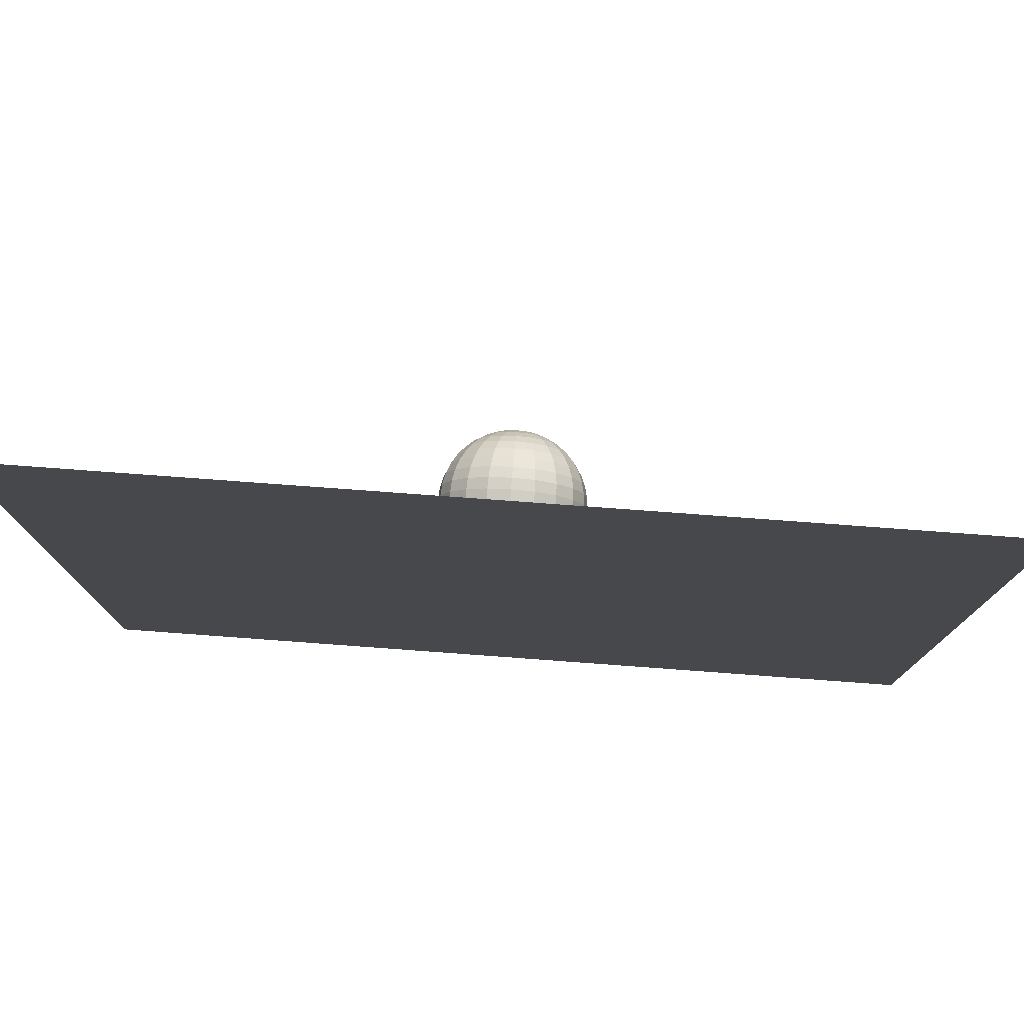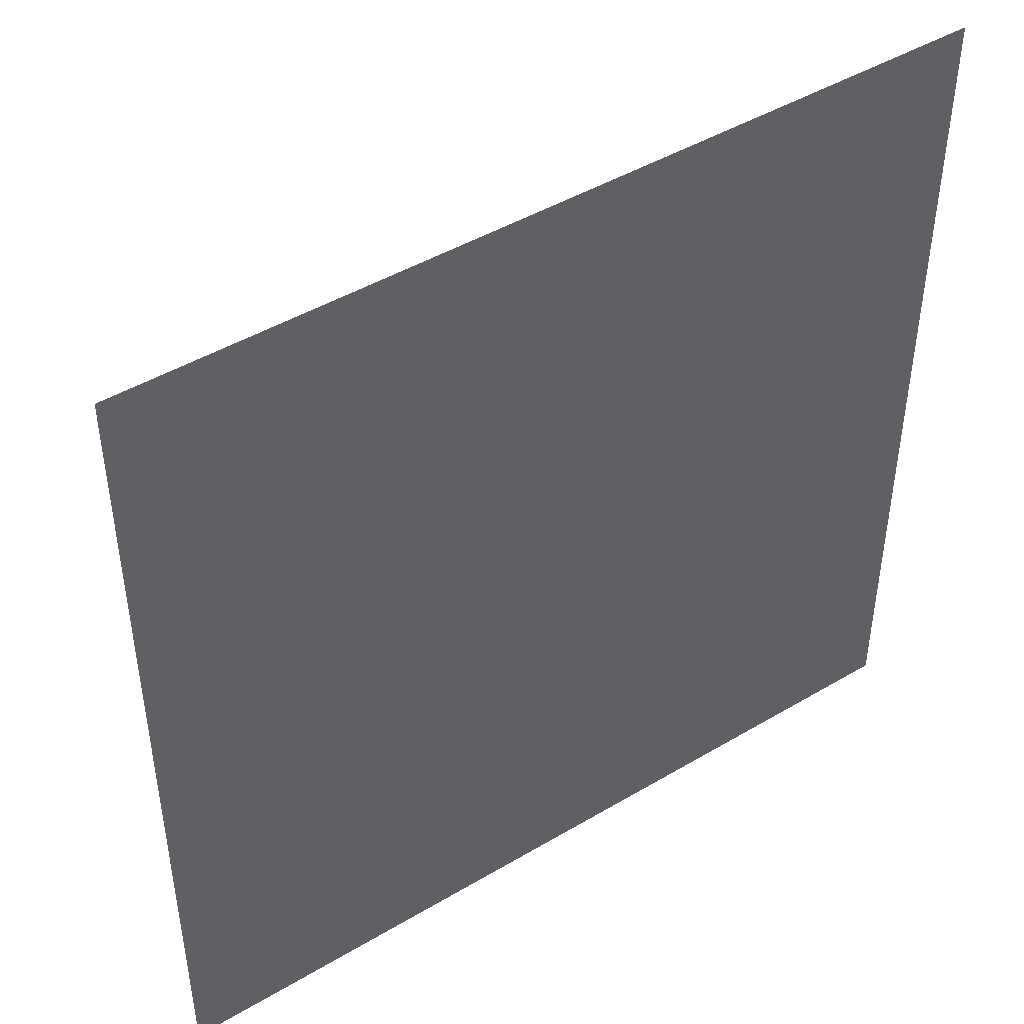
<metadata>
{"format":"obj","ext":"obj","renderer":"f3d","projection":"perspective","resolution":1024,"background":"white","views":[{"elev":78.5,"azim":4.2,"up":"+Y"},{"elev":45.7,"azim":-34.3,"up":"+Y"}]}
</metadata>
<code>
v -0.6417 0.4472 -1.021
v -0.4721 0.6236 -1.021
v -0.2563 0.739 -1.021
v -0.01535 0.782 -1.021
v 0.2271 0.7485 -1.021
v 0.4472 0.6417 -1.021
v 0.6236 0.4721 -1.021
v 0.739 0.2563 -1.021
v 0.782 0.01535 -1.021
v 0.7485 -0.2271 -1.021
v 0.6417 -0.4472 -1.021
v 0.4721 -0.6236 -1.021
v 0.2563 -0.739 -1.021
v 0.01535 -0.782 -1.021
v -0.2271 -0.7485 -1.021
v -0.4472 -0.6417 -1.021
v -0.6236 -0.4721 -1.021
v -0.739 -0.2563 -1.021
v -0.782 -0.01535 -1.021
v -0.7485 0.2271 -1.021
v -1.268 0.8835 -1.204
v -0.9325 1.232 -1.204
v -0.5062 1.46 -1.204
v -0.03033 1.545 -1.204
v 0.4485 1.479 -1.204
v 0.8835 1.268 -1.204
v 1.232 0.9325 -1.204
v 1.46 0.5062 -1.204
v 1.545 0.03033 -1.204
v 1.479 -0.4485 -1.204
v 1.268 -0.8835 -1.204
v 0.9325 -1.232 -1.204
v 0.5062 -1.46 -1.204
v 0.03033 -1.545 -1.204
v -0.4485 -1.479 -1.204
v -0.8835 -1.268 -1.204
v -1.232 -0.9325 -1.204
v -1.46 -0.5062 -1.204
v -1.545 -0.03033 -1.204
v -1.479 0.4485 -1.204
v -1.862 1.298 -1.505
v -1.37 1.81 -1.505
v -0.7437 2.145 -1.505
v -0.04456 2.27 -1.505
v 0.6589 2.172 -1.505
v 1.298 1.862 -1.505
v 1.81 1.37 -1.505
v 2.145 0.7437 -1.505
v 2.27 0.04456 -1.505
v 2.172 -0.6589 -1.505
v 1.862 -1.298 -1.505
v 1.37 -1.81 -1.505
v 0.7437 -2.145 -1.505
v 0.04456 -2.27 -1.505
v -0.6589 -2.172 -1.505
v -1.298 -1.862 -1.505
v -1.81 -1.37 -1.505
v -2.145 -0.7437 -1.505
v -2.27 -0.04456 -1.505
v -2.172 0.6589 -1.505
v -2.411 1.68 -1.914
v -1.774 2.343 -1.914
v -0.9629 2.777 -1.914
v -0.05769 2.938 -1.914
v 0.8531 2.812 -1.914
v 1.68 2.411 -1.914
v 2.343 1.774 -1.914
v 2.777 0.9629 -1.914
v 2.938 0.05769 -1.914
v 2.812 -0.8531 -1.914
v 2.411 -1.68 -1.914
v 1.774 -2.343 -1.914
v 0.9629 -2.777 -1.914
v 0.05769 -2.938 -1.914
v -0.8531 -2.812 -1.914
v -1.68 -2.411 -1.914
v -2.343 -1.774 -1.914
v -2.777 -0.9629 -1.914
v -2.938 -0.05769 -1.914
v -2.812 0.8531 -1.914
v -2.901 2.022 -2.424
v -2.134 2.819 -2.424
v -1.158 3.34 -2.424
v -0.0694 3.535 -2.424
v 1.026 3.383 -2.424
v 2.022 2.901 -2.424
v 2.819 2.134 -2.424
v 3.34 1.158 -2.424
v 3.535 0.0694 -2.424
v 3.383 -1.026 -2.424
v 2.901 -2.022 -2.424
v 2.134 -2.819 -2.424
v 1.158 -3.34 -2.424
v 0.0694 -3.535 -2.424
v -1.026 -3.383 -2.424
v -2.022 -2.901 -2.424
v -2.819 -2.134 -2.424
v -3.34 -1.158 -2.424
v -3.535 -0.0694 -2.424
v -3.383 1.026 -2.424
v -3.319 2.313 -3.021
v -2.441 3.225 -3.021
v -1.325 3.822 -3.021
v -0.0794 4.044 -3.021
v 1.174 3.871 -3.021
v 2.313 3.319 -3.021
v 3.225 2.441 -3.021
v 3.822 1.325 -3.021
v 4.044 0.0794 -3.021
v 3.871 -1.174 -3.021
v 3.319 -2.313 -3.021
v 2.441 -3.225 -3.021
v 1.325 -3.822 -3.021
v 0.0794 -4.044 -3.021
v -1.174 -3.871 -3.021
v -2.313 -3.319 -3.021
v -3.225 -2.441 -3.021
v -3.822 -1.325 -3.021
v -4.044 -0.0794 -3.021
v -3.871 1.174 -3.021
v -3.655 2.547 -3.69
v -2.689 3.552 -3.69
v -1.46 4.209 -3.69
v -0.08745 4.454 -3.69
v 1.293 4.263 -3.69
v 2.547 3.655 -3.69
v 3.552 2.689 -3.69
v 4.209 1.46 -3.69
v 4.454 0.08745 -3.69
v 4.263 -1.293 -3.69
v 3.655 -2.547 -3.69
v 2.689 -3.552 -3.69
v 1.46 -4.209 -3.69
v 0.08745 -4.454 -3.69
v -1.293 -4.263 -3.69
v -2.547 -3.655 -3.69
v -3.552 -2.689 -3.69
v -4.209 -1.46 -3.69
v -4.454 -0.08745 -3.69
v -4.263 1.293 -3.69
v -3.901 2.719 -4.414
v -2.87 3.792 -4.414
v -1.558 4.493 -4.414
v -0.09334 4.754 -4.414
v 1.38 4.551 -4.414
v 2.719 3.901 -4.414
v 3.792 2.87 -4.414
v 4.493 1.558 -4.414
v 4.754 0.09334 -4.414
v 4.551 -1.38 -4.414
v 3.901 -2.719 -4.414
v 2.87 -3.792 -4.414
v 1.558 -4.493 -4.414
v 0.09334 -4.754 -4.414
v -1.38 -4.551 -4.414
v -2.719 -3.901 -4.414
v -3.792 -2.87 -4.414
v -4.493 -1.558 -4.414
v -4.754 -0.09334 -4.414
v -4.551 1.38 -4.414
v -4.051 2.824 -5.177
v -2.981 3.938 -5.177
v -1.618 4.666 -5.177
v -0.09694 4.937 -5.177
v 1.434 4.726 -5.177
v 2.824 4.051 -5.177
v 3.938 2.981 -5.177
v 4.666 1.618 -5.177
v 4.937 0.09694 -5.177
v 4.726 -1.434 -5.177
v 4.051 -2.824 -5.177
v 2.981 -3.938 -5.177
v 1.618 -4.666 -5.177
v 0.09694 -4.937 -5.177
v -1.434 -4.726 -5.177
v -2.824 -4.051 -5.177
v -3.938 -2.981 -5.177
v -4.666 -1.618 -5.177
v -4.937 -0.09694 -5.177
v -4.726 1.434 -5.177
v -4.102 2.859 -5.96
v -3.018 3.987 -5.96
v -1.638 4.724 -5.96
v -0.09815 4.999 -5.96
v 1.451 4.785 -5.96
v 2.859 4.102 -5.96
v 3.987 3.018 -5.96
v 4.724 1.638 -5.96
v 4.999 0.09815 -5.96
v 4.785 -1.451 -5.96
v 4.102 -2.859 -5.96
v 3.018 -3.987 -5.96
v 1.638 -4.724 -5.96
v 0.09815 -4.999 -5.96
v -1.451 -4.785 -5.96
v -2.859 -4.102 -5.96
v -3.987 -3.018 -5.96
v -4.724 -1.638 -5.96
v -4.999 -0.09815 -5.96
v -4.785 1.451 -5.96
v -4.051 2.824 -6.742
v -2.981 3.938 -6.742
v -1.618 4.666 -6.742
v -0.09694 4.937 -6.742
v 1.434 4.726 -6.742
v 2.824 4.051 -6.742
v 3.938 2.981 -6.742
v 4.666 1.618 -6.742
v 4.937 0.09694 -6.742
v 4.726 -1.434 -6.742
v 4.051 -2.824 -6.742
v 2.981 -3.938 -6.742
v 1.618 -4.666 -6.742
v 0.09694 -4.937 -6.742
v -1.434 -4.726 -6.742
v -2.824 -4.051 -6.742
v -3.938 -2.981 -6.742
v -4.666 -1.618 -6.742
v -4.937 -0.09694 -6.742
v -4.726 1.434 -6.742
v -3.901 2.719 -7.505
v -2.87 3.792 -7.505
v -1.558 4.493 -7.505
v -0.09334 4.754 -7.505
v 1.38 4.551 -7.505
v 2.719 3.901 -7.505
v 3.792 2.87 -7.505
v 4.493 1.558 -7.505
v 4.754 0.09334 -7.505
v 4.551 -1.38 -7.505
v 3.901 -2.719 -7.505
v 2.87 -3.792 -7.505
v 1.558 -4.493 -7.505
v 0.09334 -4.754 -7.505
v -1.38 -4.551 -7.505
v -2.719 -3.901 -7.505
v -3.792 -2.87 -7.505
v -4.493 -1.558 -7.505
v -4.754 -0.09334 -7.505
v -4.551 1.38 -7.505
v -3.655 2.547 -8.229
v -2.689 3.552 -8.229
v -1.46 4.209 -8.229
v -0.08745 4.454 -8.229
v 1.293 4.263 -8.229
v 2.547 3.655 -8.229
v 3.552 2.689 -8.229
v 4.209 1.46 -8.229
v 4.454 0.08745 -8.229
v 4.263 -1.293 -8.229
v 3.655 -2.547 -8.229
v 2.689 -3.552 -8.229
v 1.46 -4.209 -8.229
v 0.08745 -4.454 -8.229
v -1.293 -4.263 -8.229
v -2.547 -3.655 -8.229
v -3.552 -2.689 -8.229
v -4.209 -1.46 -8.229
v -4.454 -0.08745 -8.229
v -4.263 1.293 -8.229
v -3.319 2.313 -8.898
v -2.441 3.225 -8.898
v -1.325 3.822 -8.898
v -0.0794 4.044 -8.898
v 1.174 3.871 -8.898
v 2.313 3.319 -8.898
v 3.225 2.441 -8.898
v 3.822 1.325 -8.898
v 4.044 0.0794 -8.898
v 3.871 -1.174 -8.898
v 3.319 -2.313 -8.898
v 2.441 -3.225 -8.898
v 1.325 -3.822 -8.898
v 0.0794 -4.044 -8.898
v -1.174 -3.871 -8.898
v -2.313 -3.319 -8.898
v -3.225 -2.441 -8.898
v -3.822 -1.325 -8.898
v -4.044 -0.0794 -8.898
v -3.871 1.174 -8.898
v -2.901 2.022 -9.495
v -2.134 2.819 -9.495
v -1.158 3.34 -9.495
v -0.0694 3.535 -9.495
v 1.026 3.383 -9.495
v 2.022 2.901 -9.495
v 2.819 2.134 -9.495
v 3.34 1.158 -9.495
v 3.535 0.0694 -9.495
v 3.383 -1.026 -9.495
v 2.901 -2.022 -9.495
v 2.134 -2.819 -9.495
v 1.158 -3.34 -9.495
v 0.0694 -3.535 -9.495
v -1.026 -3.383 -9.495
v -2.022 -2.901 -9.495
v -2.819 -2.134 -9.495
v -3.34 -1.158 -9.495
v -3.535 -0.0694 -9.495
v -3.383 1.026 -9.495
v -2.411 1.68 -10
v -1.774 2.343 -10
v -0.9629 2.777 -10
v -0.05769 2.938 -10
v 0.8531 2.812 -10
v 1.68 2.411 -10
v 2.343 1.774 -10
v 2.777 0.9629 -10
v 2.938 0.05769 -10
v 2.812 -0.8531 -10
v 2.411 -1.68 -10
v 1.774 -2.343 -10
v 0.9629 -2.777 -10
v 0.05769 -2.938 -10
v -0.8531 -2.812 -10
v -1.68 -2.411 -10
v -2.343 -1.774 -10
v -2.777 -0.9629 -10
v -2.938 -0.05769 -10
v -2.812 0.8531 -10
v -1.862 1.298 -10.41
v -1.37 1.81 -10.41
v -0.7437 2.145 -10.41
v -0.04456 2.27 -10.41
v 0.6589 2.172 -10.41
v 1.298 1.862 -10.41
v 1.81 1.37 -10.41
v 2.145 0.7437 -10.41
v 2.27 0.04456 -10.41
v 2.172 -0.6589 -10.41
v 1.862 -1.298 -10.41
v 1.37 -1.81 -10.41
v 0.7437 -2.145 -10.41
v 0.04456 -2.27 -10.41
v -0.6589 -2.172 -10.41
v -1.298 -1.862 -10.41
v -1.81 -1.37 -10.41
v -2.145 -0.7437 -10.41
v -2.27 -0.04456 -10.41
v -2.172 0.6589 -10.41
v -1.268 0.8835 -10.71
v -0.9325 1.232 -10.71
v -0.5062 1.46 -10.71
v -0.03033 1.545 -10.71
v 0.4485 1.479 -10.71
v 0.8835 1.268 -10.71
v 1.232 0.9325 -10.71
v 1.46 0.5062 -10.71
v 1.545 0.03033 -10.71
v 1.479 -0.4485 -10.71
v 1.268 -0.8835 -10.71
v 0.9325 -1.232 -10.71
v 0.5062 -1.46 -10.71
v 0.03033 -1.545 -10.71
v -0.4485 -1.479 -10.71
v -0.8835 -1.268 -10.71
v -1.232 -0.9325 -10.71
v -1.46 -0.5062 -10.71
v -1.545 -0.03033 -10.71
v -1.479 0.4485 -10.71
v -0.6417 0.4472 -10.9
v -0.4721 0.6236 -10.9
v -0.2563 0.739 -10.9
v -0.01535 0.782 -10.9
v 0.2271 0.7485 -10.9
v 0.4472 0.6417 -10.9
v 0.6236 0.4721 -10.9
v 0.739 0.2563 -10.9
v 0.782 0.01535 -10.9
v 0.7485 -0.2271 -10.9
v 0.6417 -0.4472 -10.9
v 0.4721 -0.6236 -10.9
v 0.2563 -0.739 -10.9
v 0.01535 -0.782 -10.9
v -0.2271 -0.7485 -10.9
v -0.4472 -0.6417 -10.9
v -0.6236 -0.4721 -10.9
v -0.739 -0.2563 -10.9
v -0.782 -0.01535 -10.9
v -0.7485 0.2271 -10.9
v 0 0 -0.9595
v 0 0 -10.96
f 1 2 22
f 1 22 21
f 2 3 23
f 2 23 22
f 3 4 24
f 3 24 23
f 4 5 25
f 4 25 24
f 5 6 26
f 5 26 25
f 6 7 27
f 6 27 26
f 7 8 28
f 7 28 27
f 8 9 29
f 8 29 28
f 9 10 30
f 9 30 29
f 10 11 31
f 10 31 30
f 11 12 32
f 11 32 31
f 12 13 33
f 12 33 32
f 13 14 34
f 13 34 33
f 14 15 35
f 14 35 34
f 15 16 36
f 15 36 35
f 16 17 37
f 16 37 36
f 17 18 38
f 17 38 37
f 18 19 39
f 18 39 38
f 19 20 40
f 19 40 39
f 20 1 21
f 20 21 40
f 21 22 42
f 21 42 41
f 22 23 43
f 22 43 42
f 23 24 44
f 23 44 43
f 24 25 45
f 24 45 44
f 25 26 46
f 25 46 45
f 26 27 47
f 26 47 46
f 27 28 48
f 27 48 47
f 28 29 49
f 28 49 48
f 29 30 50
f 29 50 49
f 30 31 51
f 30 51 50
f 31 32 52
f 31 52 51
f 32 33 53
f 32 53 52
f 33 34 54
f 33 54 53
f 34 35 55
f 34 55 54
f 35 36 56
f 35 56 55
f 36 37 57
f 36 57 56
f 37 38 58
f 37 58 57
f 38 39 59
f 38 59 58
f 39 40 60
f 39 60 59
f 40 21 41
f 40 41 60
f 41 42 62
f 41 62 61
f 42 43 63
f 42 63 62
f 43 44 64
f 43 64 63
f 44 45 65
f 44 65 64
f 45 46 66
f 45 66 65
f 46 47 67
f 46 67 66
f 47 48 68
f 47 68 67
f 48 49 69
f 48 69 68
f 49 50 70
f 49 70 69
f 50 51 71
f 50 71 70
f 51 52 72
f 51 72 71
f 52 53 73
f 52 73 72
f 53 54 74
f 53 74 73
f 54 55 75
f 54 75 74
f 55 56 76
f 55 76 75
f 56 57 77
f 56 77 76
f 57 58 78
f 57 78 77
f 58 59 79
f 58 79 78
f 59 60 80
f 59 80 79
f 60 41 61
f 60 61 80
f 61 62 82
f 61 82 81
f 62 63 83
f 62 83 82
f 63 64 84
f 63 84 83
f 64 65 85
f 64 85 84
f 65 66 86
f 65 86 85
f 66 67 87
f 66 87 86
f 67 68 88
f 67 88 87
f 68 69 89
f 68 89 88
f 69 70 90
f 69 90 89
f 70 71 91
f 70 91 90
f 71 72 92
f 71 92 91
f 72 73 93
f 72 93 92
f 73 74 94
f 73 94 93
f 74 75 95
f 74 95 94
f 75 76 96
f 75 96 95
f 76 77 97
f 76 97 96
f 77 78 98
f 77 98 97
f 78 79 99
f 78 99 98
f 79 80 100
f 79 100 99
f 80 61 81
f 80 81 100
f 81 82 102
f 81 102 101
f 82 83 103
f 82 103 102
f 83 84 104
f 83 104 103
f 84 85 105
f 84 105 104
f 85 86 106
f 85 106 105
f 86 87 107
f 86 107 106
f 87 88 108
f 87 108 107
f 88 89 109
f 88 109 108
f 89 90 110
f 89 110 109
f 90 91 111
f 90 111 110
f 91 92 112
f 91 112 111
f 92 93 113
f 92 113 112
f 93 94 114
f 93 114 113
f 94 95 115
f 94 115 114
f 95 96 116
f 95 116 115
f 96 97 117
f 96 117 116
f 97 98 118
f 97 118 117
f 98 99 119
f 98 119 118
f 99 100 120
f 99 120 119
f 100 81 101
f 100 101 120
f 101 102 122
f 101 122 121
f 102 103 123
f 102 123 122
f 103 104 124
f 103 124 123
f 104 105 125
f 104 125 124
f 105 106 126
f 105 126 125
f 106 107 127
f 106 127 126
f 107 108 128
f 107 128 127
f 108 109 129
f 108 129 128
f 109 110 130
f 109 130 129
f 110 111 131
f 110 131 130
f 111 112 132
f 111 132 131
f 112 113 133
f 112 133 132
f 113 114 134
f 113 134 133
f 114 115 135
f 114 135 134
f 115 116 136
f 115 136 135
f 116 117 137
f 116 137 136
f 117 118 138
f 117 138 137
f 118 119 139
f 118 139 138
f 119 120 140
f 119 140 139
f 120 101 121
f 120 121 140
f 121 122 142
f 121 142 141
f 122 123 143
f 122 143 142
f 123 124 144
f 123 144 143
f 124 125 145
f 124 145 144
f 125 126 146
f 125 146 145
f 126 127 147
f 126 147 146
f 127 128 148
f 127 148 147
f 128 129 149
f 128 149 148
f 129 130 150
f 129 150 149
f 130 131 151
f 130 151 150
f 131 132 152
f 131 152 151
f 132 133 153
f 132 153 152
f 133 134 154
f 133 154 153
f 134 135 155
f 134 155 154
f 135 136 156
f 135 156 155
f 136 137 157
f 136 157 156
f 137 138 158
f 137 158 157
f 138 139 159
f 138 159 158
f 139 140 160
f 139 160 159
f 140 121 141
f 140 141 160
f 141 142 162
f 141 162 161
f 142 143 163
f 142 163 162
f 143 144 164
f 143 164 163
f 144 145 165
f 144 165 164
f 145 146 166
f 145 166 165
f 146 147 167
f 146 167 166
f 147 148 168
f 147 168 167
f 148 149 169
f 148 169 168
f 149 150 170
f 149 170 169
f 150 151 171
f 150 171 170
f 151 152 172
f 151 172 171
f 152 153 173
f 152 173 172
f 153 154 174
f 153 174 173
f 154 155 175
f 154 175 174
f 155 156 176
f 155 176 175
f 156 157 177
f 156 177 176
f 157 158 178
f 157 178 177
f 158 159 179
f 158 179 178
f 159 160 180
f 159 180 179
f 160 141 161
f 160 161 180
f 161 162 182
f 161 182 181
f 162 163 183
f 162 183 182
f 163 164 184
f 163 184 183
f 164 165 185
f 164 185 184
f 165 166 186
f 165 186 185
f 166 167 187
f 166 187 186
f 167 168 188
f 167 188 187
f 168 169 189
f 168 189 188
f 169 170 190
f 169 190 189
f 170 171 191
f 170 191 190
f 171 172 192
f 171 192 191
f 172 173 193
f 172 193 192
f 173 174 194
f 173 194 193
f 174 175 195
f 174 195 194
f 175 176 196
f 175 196 195
f 176 177 197
f 176 197 196
f 177 178 198
f 177 198 197
f 178 179 199
f 178 199 198
f 179 180 200
f 179 200 199
f 180 161 181
f 180 181 200
f 181 182 202
f 181 202 201
f 182 183 203
f 182 203 202
f 183 184 204
f 183 204 203
f 184 185 205
f 184 205 204
f 185 186 206
f 185 206 205
f 186 187 207
f 186 207 206
f 187 188 208
f 187 208 207
f 188 189 209
f 188 209 208
f 189 190 210
f 189 210 209
f 190 191 211
f 190 211 210
f 191 192 212
f 191 212 211
f 192 193 213
f 192 213 212
f 193 194 214
f 193 214 213
f 194 195 215
f 194 215 214
f 195 196 216
f 195 216 215
f 196 197 217
f 196 217 216
f 197 198 218
f 197 218 217
f 198 199 219
f 198 219 218
f 199 200 220
f 199 220 219
f 200 181 201
f 200 201 220
f 201 202 222
f 201 222 221
f 202 203 223
f 202 223 222
f 203 204 224
f 203 224 223
f 204 205 225
f 204 225 224
f 205 206 226
f 205 226 225
f 206 207 227
f 206 227 226
f 207 208 228
f 207 228 227
f 208 209 229
f 208 229 228
f 209 210 230
f 209 230 229
f 210 211 231
f 210 231 230
f 211 212 232
f 211 232 231
f 212 213 233
f 212 233 232
f 213 214 234
f 213 234 233
f 214 215 235
f 214 235 234
f 215 216 236
f 215 236 235
f 216 217 237
f 216 237 236
f 217 218 238
f 217 238 237
f 218 219 239
f 218 239 238
f 219 220 240
f 219 240 239
f 220 201 221
f 220 221 240
f 221 222 242
f 221 242 241
f 222 223 243
f 222 243 242
f 223 224 244
f 223 244 243
f 224 225 245
f 224 245 244
f 225 226 246
f 225 246 245
f 226 227 247
f 226 247 246
f 227 228 248
f 227 248 247
f 228 229 249
f 228 249 248
f 229 230 250
f 229 250 249
f 230 231 251
f 230 251 250
f 231 232 252
f 231 252 251
f 232 233 253
f 232 253 252
f 233 234 254
f 233 254 253
f 234 235 255
f 234 255 254
f 235 236 256
f 235 256 255
f 236 237 257
f 236 257 256
f 237 238 258
f 237 258 257
f 238 239 259
f 238 259 258
f 239 240 260
f 239 260 259
f 240 221 241
f 240 241 260
f 241 242 262
f 241 262 261
f 242 243 263
f 242 263 262
f 243 244 264
f 243 264 263
f 244 245 265
f 244 265 264
f 245 246 266
f 245 266 265
f 246 247 267
f 246 267 266
f 247 248 268
f 247 268 267
f 248 249 269
f 248 269 268
f 249 250 270
f 249 270 269
f 250 251 271
f 250 271 270
f 251 252 272
f 251 272 271
f 252 253 273
f 252 273 272
f 253 254 274
f 253 274 273
f 254 255 275
f 254 275 274
f 255 256 276
f 255 276 275
f 256 257 277
f 256 277 276
f 257 258 278
f 257 278 277
f 258 259 279
f 258 279 278
f 259 260 280
f 259 280 279
f 260 241 261
f 260 261 280
f 261 262 282
f 261 282 281
f 262 263 283
f 262 283 282
f 263 264 284
f 263 284 283
f 264 265 285
f 264 285 284
f 265 266 286
f 265 286 285
f 266 267 287
f 266 287 286
f 267 268 288
f 267 288 287
f 268 269 289
f 268 289 288
f 269 270 290
f 269 290 289
f 270 271 291
f 270 291 290
f 271 272 292
f 271 292 291
f 272 273 293
f 272 293 292
f 273 274 294
f 273 294 293
f 274 275 295
f 274 295 294
f 275 276 296
f 275 296 295
f 276 277 297
f 276 297 296
f 277 278 298
f 277 298 297
f 278 279 299
f 278 299 298
f 279 280 300
f 279 300 299
f 280 261 281
f 280 281 300
f 281 282 302
f 281 302 301
f 282 283 303
f 282 303 302
f 283 284 304
f 283 304 303
f 284 285 305
f 284 305 304
f 285 286 306
f 285 306 305
f 286 287 307
f 286 307 306
f 287 288 308
f 287 308 307
f 288 289 309
f 288 309 308
f 289 290 310
f 289 310 309
f 290 291 311
f 290 311 310
f 291 292 312
f 291 312 311
f 292 293 313
f 292 313 312
f 293 294 314
f 293 314 313
f 294 295 315
f 294 315 314
f 295 296 316
f 295 316 315
f 296 297 317
f 296 317 316
f 297 298 318
f 297 318 317
f 298 299 319
f 298 319 318
f 299 300 320
f 299 320 319
f 300 281 301
f 300 301 320
f 301 302 322
f 301 322 321
f 302 303 323
f 302 323 322
f 303 304 324
f 303 324 323
f 304 305 325
f 304 325 324
f 305 306 326
f 305 326 325
f 306 307 327
f 306 327 326
f 307 308 328
f 307 328 327
f 308 309 329
f 308 329 328
f 309 310 330
f 309 330 329
f 310 311 331
f 310 331 330
f 311 312 332
f 311 332 331
f 312 313 333
f 312 333 332
f 313 314 334
f 313 334 333
f 314 315 335
f 314 335 334
f 315 316 336
f 315 336 335
f 316 317 337
f 316 337 336
f 317 318 338
f 317 338 337
f 318 319 339
f 318 339 338
f 319 320 340
f 319 340 339
f 320 301 321
f 320 321 340
f 321 322 342
f 321 342 341
f 322 323 343
f 322 343 342
f 323 324 344
f 323 344 343
f 324 325 345
f 324 345 344
f 325 326 346
f 325 346 345
f 326 327 347
f 326 347 346
f 327 328 348
f 327 348 347
f 328 329 349
f 328 349 348
f 329 330 350
f 329 350 349
f 330 331 351
f 330 351 350
f 331 332 352
f 331 352 351
f 332 333 353
f 332 353 352
f 333 334 354
f 333 354 353
f 334 335 355
f 334 355 354
f 335 336 356
f 335 356 355
f 336 337 357
f 336 357 356
f 337 338 358
f 337 358 357
f 338 339 359
f 338 359 358
f 339 340 360
f 339 360 359
f 340 321 341
f 340 341 360
f 341 342 362
f 341 362 361
f 342 343 363
f 342 363 362
f 343 344 364
f 343 364 363
f 344 345 365
f 344 365 364
f 345 346 366
f 345 366 365
f 346 347 367
f 346 367 366
f 347 348 368
f 347 368 367
f 348 349 369
f 348 369 368
f 349 350 370
f 349 370 369
f 350 351 371
f 350 371 370
f 351 352 372
f 351 372 371
f 352 353 373
f 352 373 372
f 353 354 374
f 353 374 373
f 354 355 375
f 354 375 374
f 355 356 376
f 355 376 375
f 356 357 377
f 356 377 376
f 357 358 378
f 357 378 377
f 358 359 379
f 358 379 378
f 359 360 380
f 359 380 379
f 360 341 361
f 360 361 380
f 2 1 381
f 3 2 381
f 4 3 381
f 5 4 381
f 6 5 381
f 7 6 381
f 8 7 381
f 9 8 381
f 10 9 381
f 11 10 381
f 12 11 381
f 13 12 381
f 14 13 381
f 15 14 381
f 16 15 381
f 17 16 381
f 18 17 381
f 19 18 381
f 20 19 381
f 1 20 381
f 361 362 382
f 362 363 382
f 363 364 382
f 364 365 382
f 365 366 382
f 366 367 382
f 367 368 382
f 368 369 382
f 369 370 382
f 370 371 382
f 371 372 382
f 372 373 382
f 373 374 382
f 374 375 382
f 375 376 382
f 376 377 382
f 377 378 382
f 378 379 382
f 379 380 382
f 380 361 382
v 30 30 0
v 30 -30 0
v -30 -30 0
v -30 30 0
f 383 384 385
f 385 386 383

</code>
